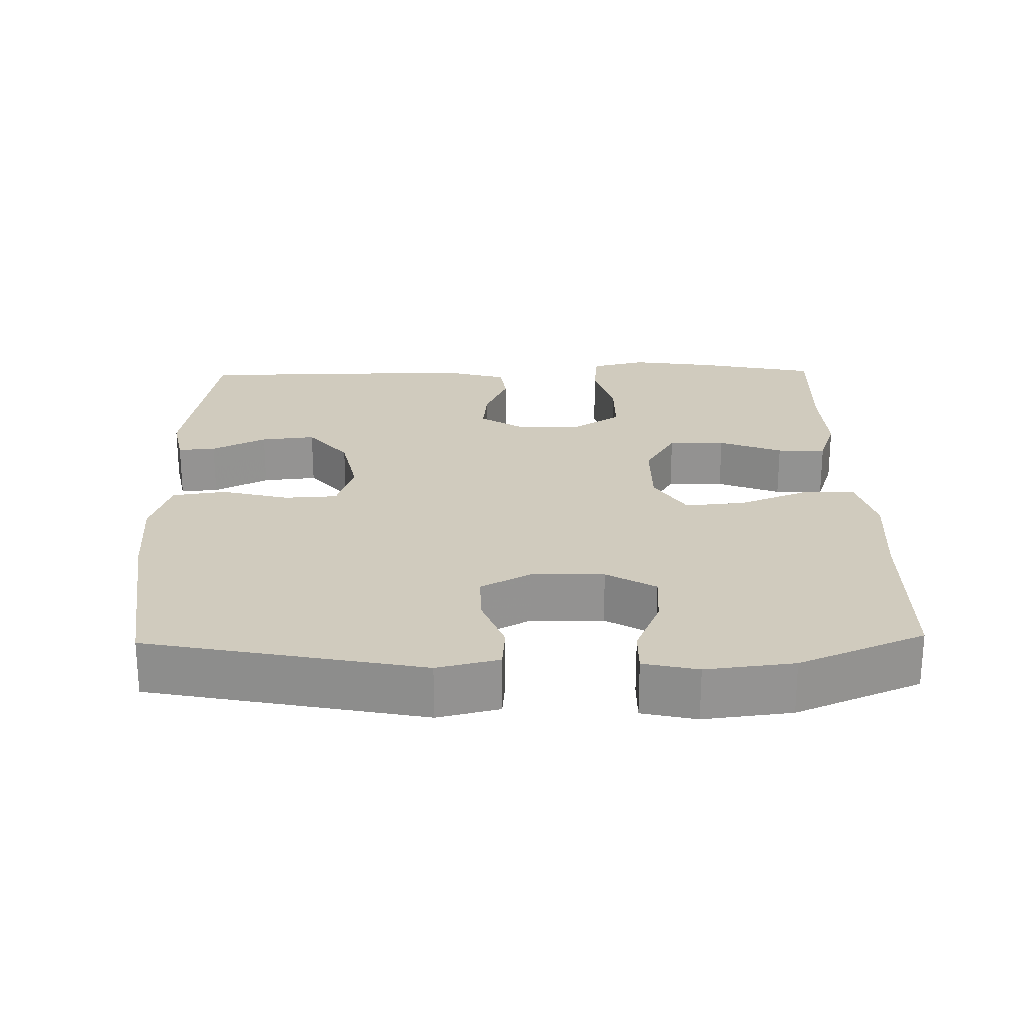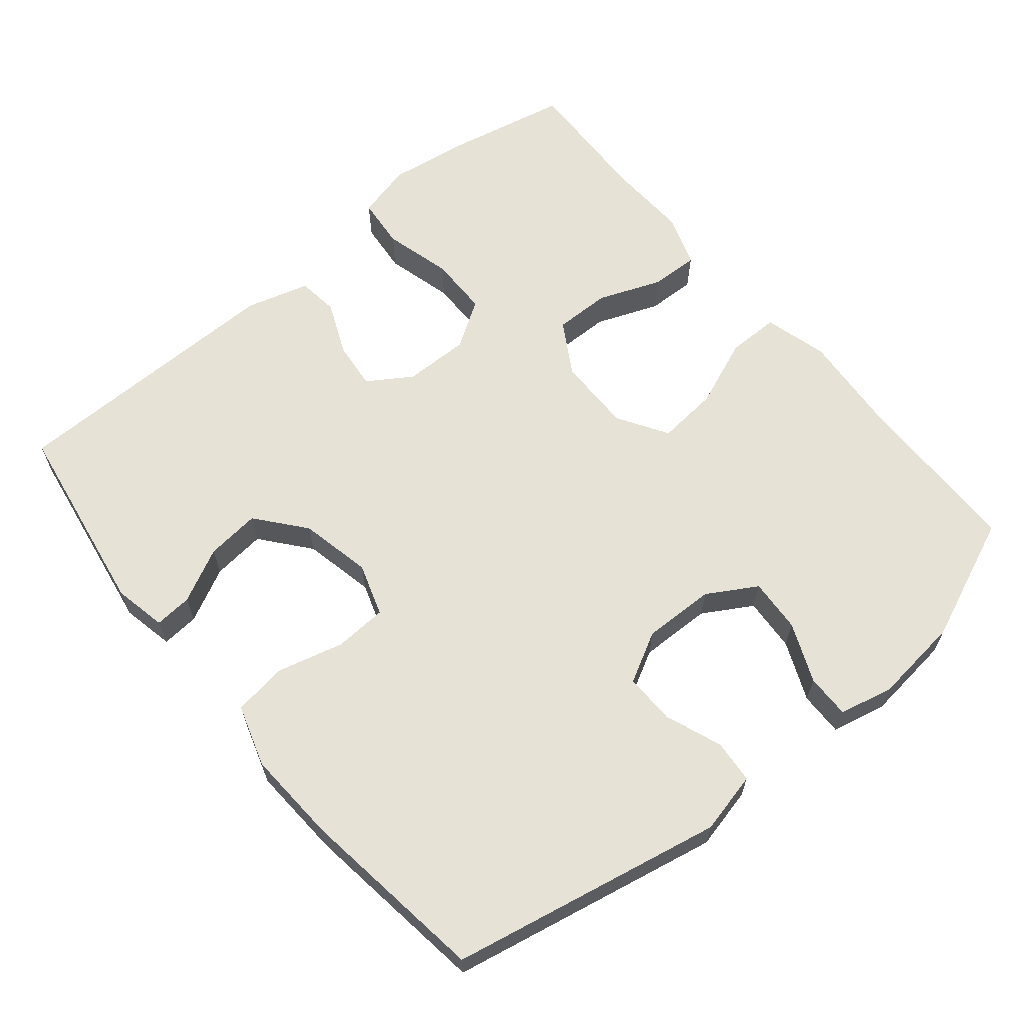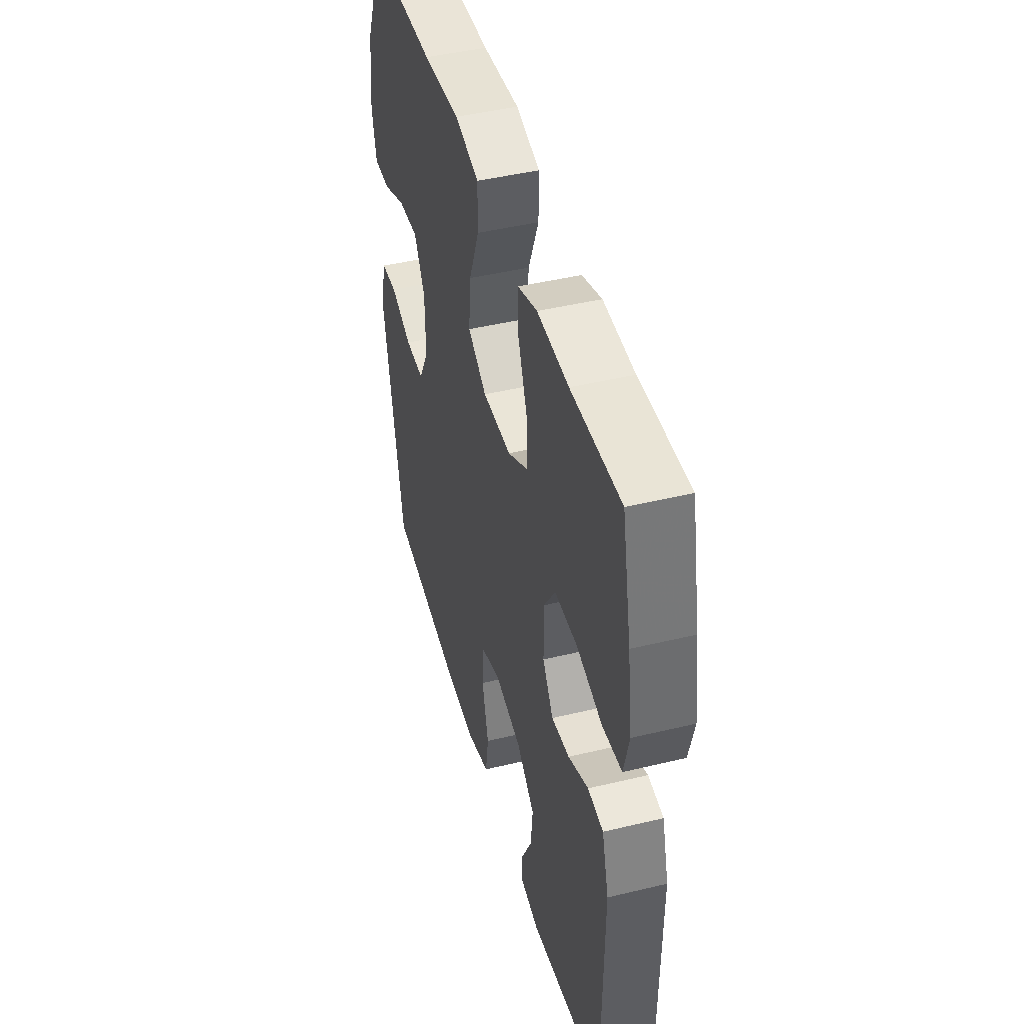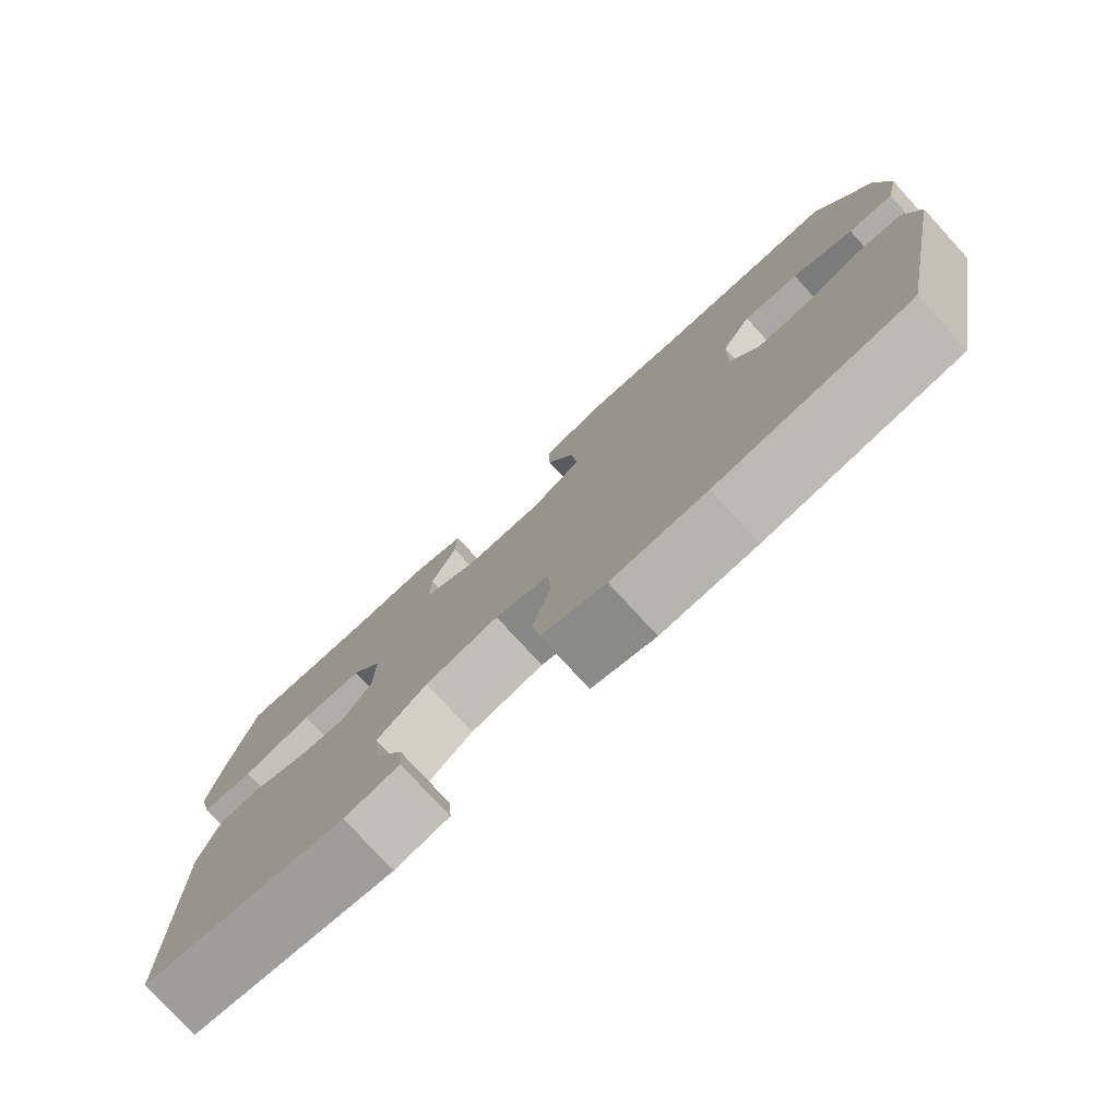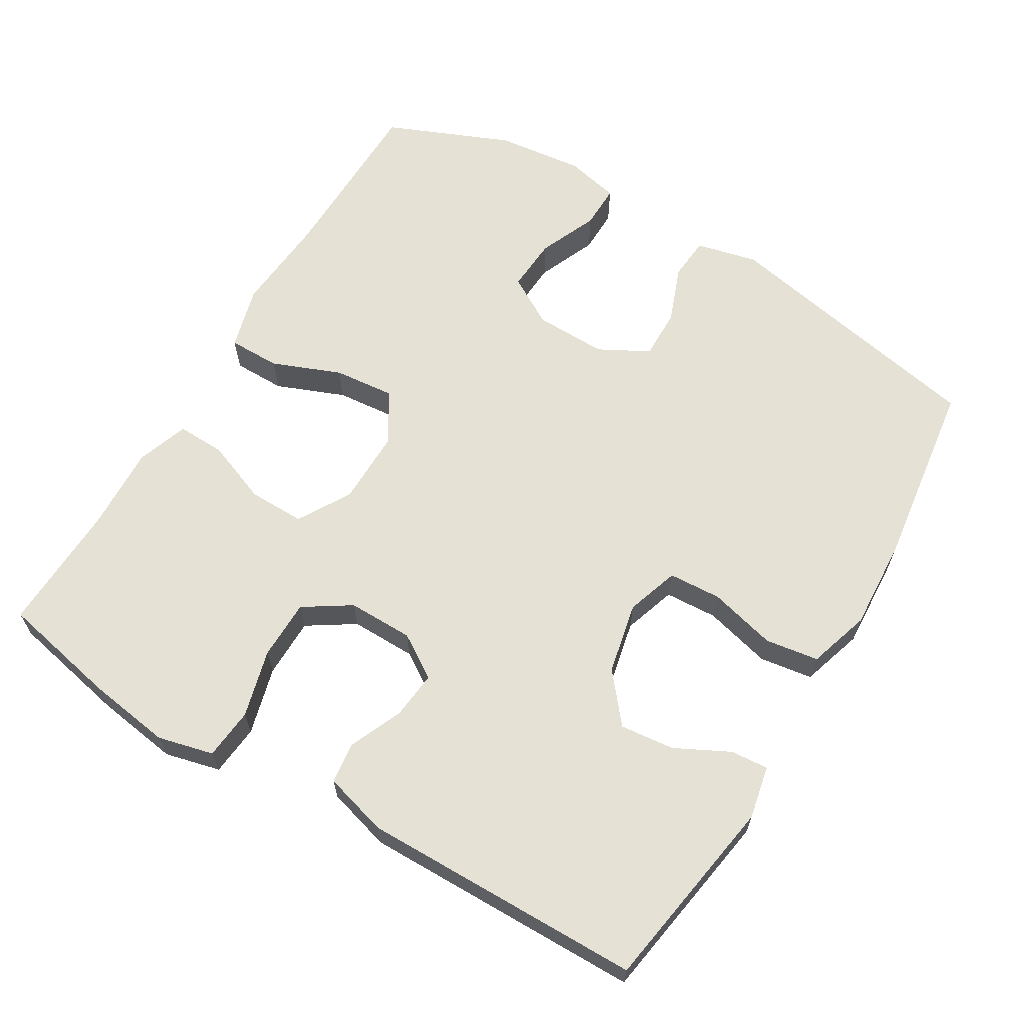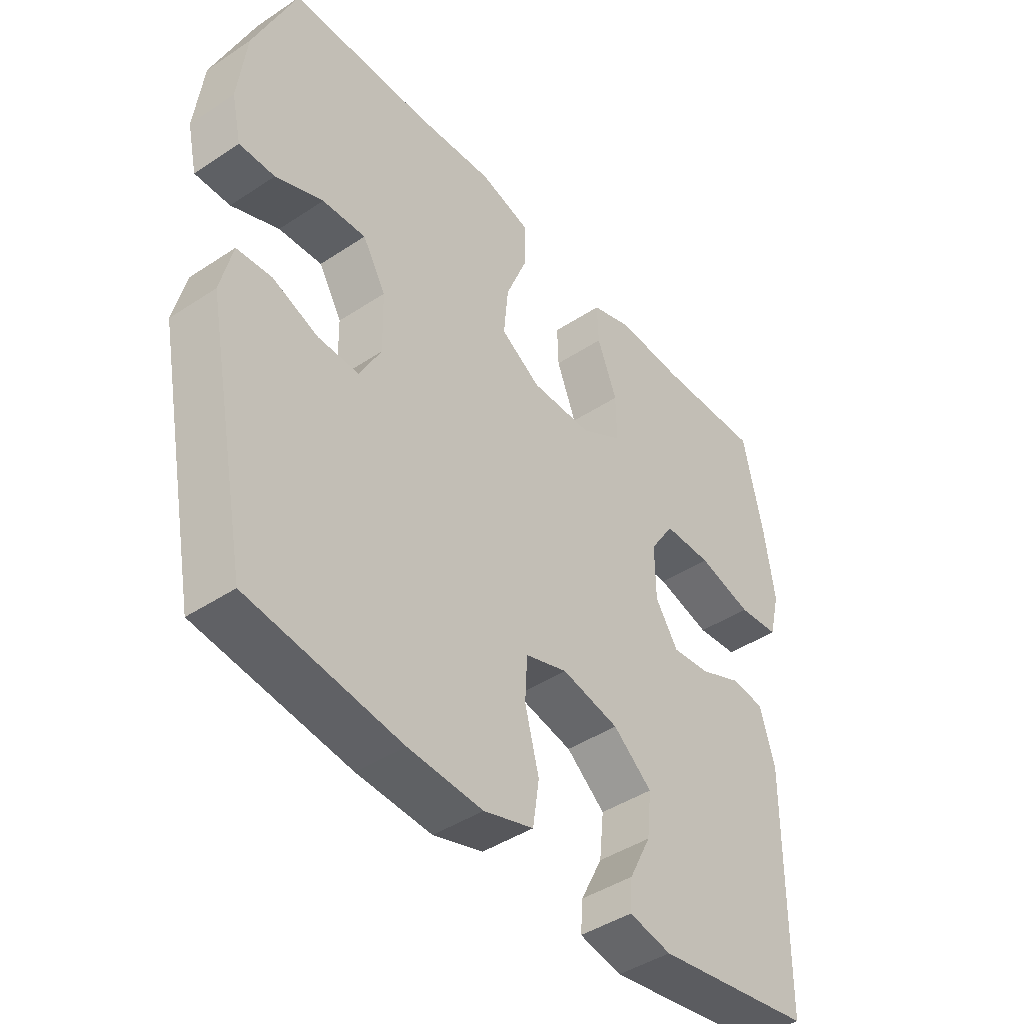
<metadata>
{"format":"obj","ext":"obj","renderer":"f3d","projection":"perspective","resolution":1024,"background":"white","views":[{"elev":23.6,"azim":-91.2,"up":"+Y"},{"elev":63.5,"azim":-129.6,"up":"+Y"},{"elev":45.0,"azim":74.4,"up":"+Z"},{"elev":-78.1,"azim":-137.5,"up":"+Z"},{"elev":64.1,"azim":120.8,"up":"+Y"},{"elev":-43.6,"azim":-52.0,"up":"+Z"}]}
</metadata>
<code>
v -0.5 0.07 -0.5
v -0.575 0.07 -0.123
v -0.555 0.07 -0.038
v -0.495 0.07 -0.033
v -0.416 0.07 -0.063
v -0.346 0.07 -0.064
v -0.309 0.07 0.005
v -0.311 0.07 0.105
v -0.351 0.07 0.173
v -0.426 0.07 0.168
v -0.508 0.07 0.133
v -0.569 0.07 0.132
v -0.586 0.07 0.207
v -0.572 0.07 0.328
v -0.5 0.07 0.5
v -0.257 0.07 0.504
v -0.121 0.07 0.515
v -0.033 0.07 0.491
v -0.033 0.07 0.419
v -0.071 0.07 0.324
v -0.079 0.07 0.24
v -0.01 0.07 0.197
v 0.095 0.07 0.198
v 0.168 0.07 0.241
v 0.167 0.07 0.319
v 0.133 0.07 0.406
v 0.131 0.07 0.473
v 0.203 0.07 0.498
v 0.318 0.07 0.493
v 0.5 0.07 0.5
v 0.534 0.07 0.337
v 0.551 0.07 0.221
v 0.532 0.07 0.144
v 0.461 0.07 0.137
v 0.367 0.07 0.162
v 0.284 0.07 0.161
v 0.242 0.07 0.096
v 0.243 0.07 0.005
v 0.282 0.07 -0.055
v 0.348 0.07 -0.048
v 0.422 0.07 -0.016
v 0.479 0.07 -0.023
v 0.504 0.07 -0.111
v 0.5 0.07 -0.5
v 0.228 0.07 -0.544
v 0.155 0.07 -0.529
v 0.159 0.07 -0.477
v 0.197 0.07 -0.402
v 0.205 0.07 -0.327
v 0.138 0.07 -0.272
v 0.039 0.07 -0.251
v -0.034 0.07 -0.275
v -0.038 0.07 -0.348
v -0.014 0.07 -0.441
v -0.025 0.07 -0.515
v -0.111 0.07 -0.542
v -0.239 0.07 -0.535
v -0.5 0 -0.5
v -0.575 0 -0.123
v -0.555 0 -0.038
v -0.495 0 -0.033
v -0.416 0 -0.063
v -0.346 0 -0.064
v -0.309 0 0.005
v -0.311 0 0.105
v -0.351 0 0.173
v -0.426 0 0.168
v -0.508 0 0.133
v -0.569 0 0.132
v -0.586 0 0.207
v -0.572 0 0.328
v -0.5 0 0.5
v -0.257 0 0.504
v -0.121 0 0.515
v -0.033 0 0.491
v -0.033 0 0.419
v -0.071 0 0.324
v -0.079 0 0.24
v -0.01 0 0.197
v 0.095 0 0.198
v 0.168 0 0.241
v 0.167 0 0.319
v 0.133 0 0.406
v 0.131 0 0.473
v 0.203 0 0.498
v 0.318 0 0.493
v 0.5 0 0.5
v 0.534 0 0.337
v 0.551 0 0.221
v 0.532 0 0.144
v 0.461 0 0.137
v 0.367 0 0.162
v 0.284 0 0.161
v 0.242 0 0.096
v 0.243 0 0.005
v 0.282 0 -0.055
v 0.348 0 -0.048
v 0.422 0 -0.016
v 0.479 0 -0.023
v 0.504 0 -0.111
v 0.5 0 -0.5
v 0.228 0 -0.544
v 0.155 0 -0.529
v 0.159 0 -0.477
v 0.197 0 -0.402
v 0.205 0 -0.327
v 0.138 0 -0.272
v 0.039 0 -0.251
v -0.034 0 -0.275
v -0.038 0 -0.348
v -0.014 0 -0.441
v -0.025 0 -0.515
v -0.111 0 -0.542
v -0.239 0 -0.535
f 53 54 55 56
f 52 53 56 57
f 45 46 47 48
f 45 48 49
f 44 45 49
f 43 44 49 50
f 40 41 42 43
f 39 40 43 50
f 32 33 34 35
f 32 35 36
f 29 30 31 32
f 29 32 36
f 28 29 36 37
f 25 26 27 28
f 24 25 28 37
f 17 18 19 20
f 16 17 20 21
f 15 16 21
f 14 15 21 22
f 10 11 12 13
f 9 10 13 14
f 2 3 4 5
f 2 5 6
f 52 57 1 2
f 51 52 2 6
f 38 39 50 51
f 38 51 6 7
f 23 24 37 38
f 22 23 38 7
f 9 14 22
f 8 9 22
f 7 8 22
f 113 112 111 110
f 114 113 110 109
f 105 104 103 102
f 106 105 102
f 106 102 101
f 107 106 101 100
f 100 99 98 97
f 107 100 97 96
f 92 91 90 89
f 93 92 89
f 89 88 87 86
f 93 89 86
f 94 93 86 85
f 85 84 83 82
f 94 85 82 81
f 77 76 75 74
f 78 77 74 73
f 78 73 72
f 79 78 72 71
f 70 69 68 67
f 71 70 67 66
f 62 61 60 59
f 63 62 59
f 59 58 114 109
f 63 59 109 108
f 108 107 96 95
f 64 63 108 95
f 95 94 81 80
f 64 95 80 79
f 79 71 66
f 79 66 65
f 79 65 64
f 1 58 59 2
f 2 59 60 3
f 3 60 61 4
f 4 61 62 5
f 5 62 63 6
f 6 63 64 7
f 7 64 65 8
f 8 65 66 9
f 9 66 67 10
f 10 67 68 11
f 11 68 69 12
f 12 69 70 13
f 13 70 71 14
f 14 71 72 15
f 15 72 73 16
f 16 73 74 17
f 17 74 75 18
f 18 75 76 19
f 19 76 77 20
f 20 77 78 21
f 21 78 79 22
f 22 79 80 23
f 23 80 81 24
f 24 81 82 25
f 25 82 83 26
f 26 83 84 27
f 27 84 85 28
f 28 85 86 29
f 29 86 87 30
f 30 87 88 31
f 31 88 89 32
f 32 89 90 33
f 33 90 91 34
f 34 91 92 35
f 35 92 93 36
f 36 93 94 37
f 37 94 95 38
f 38 95 96 39
f 39 96 97 40
f 40 97 98 41
f 41 98 99 42
f 42 99 100 43
f 43 100 101 44
f 44 101 102 45
f 45 102 103 46
f 46 103 104 47
f 47 104 105 48
f 48 105 106 49
f 49 106 107 50
f 50 107 108 51
f 51 108 109 52
f 52 109 110 53
f 53 110 111 54
f 54 111 112 55
f 55 112 113 56
f 56 113 114 57
f 57 114 58 1

</code>
